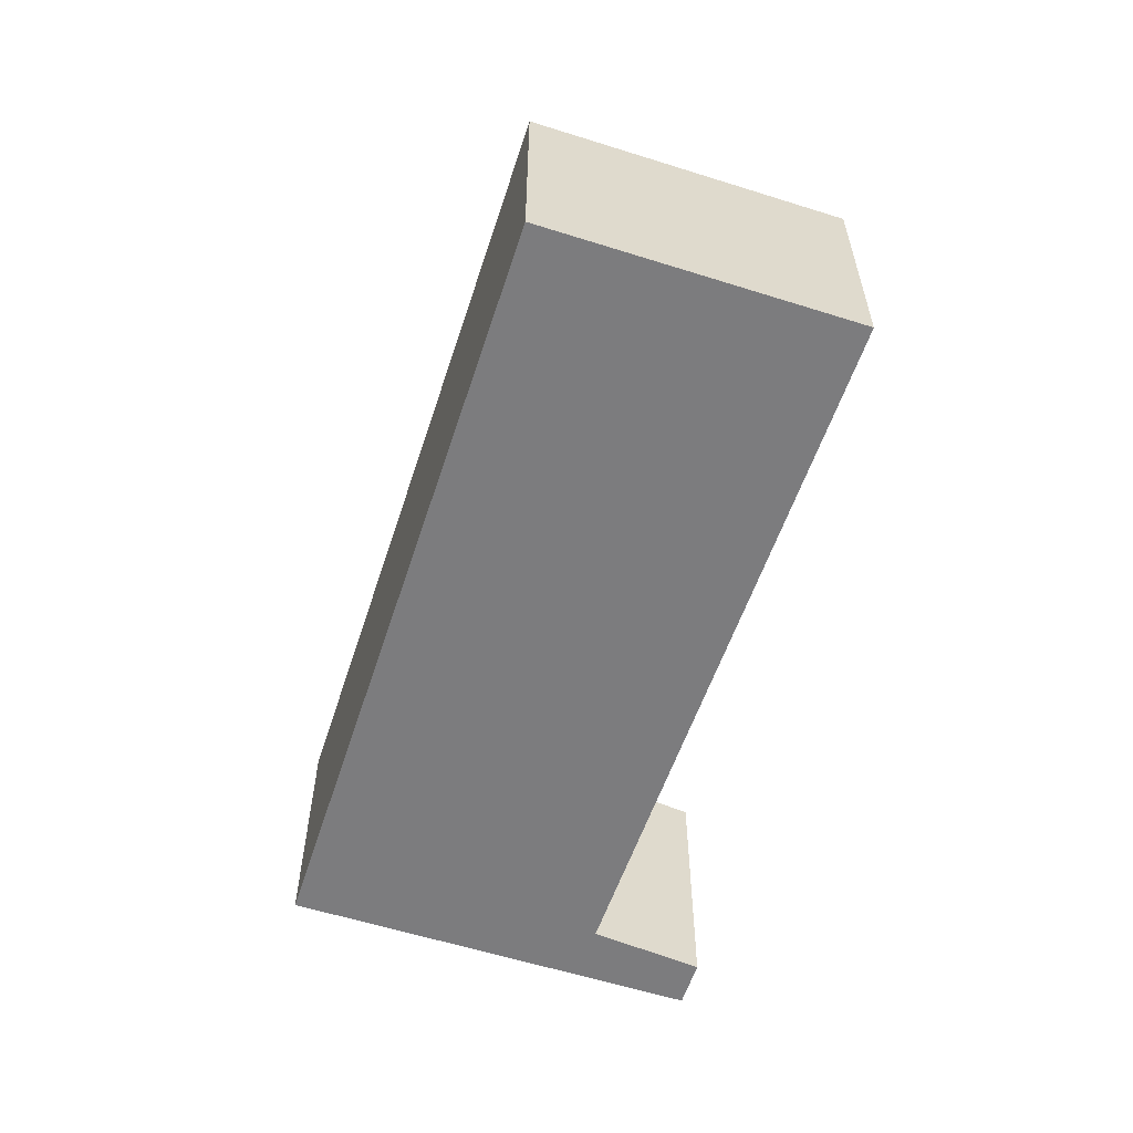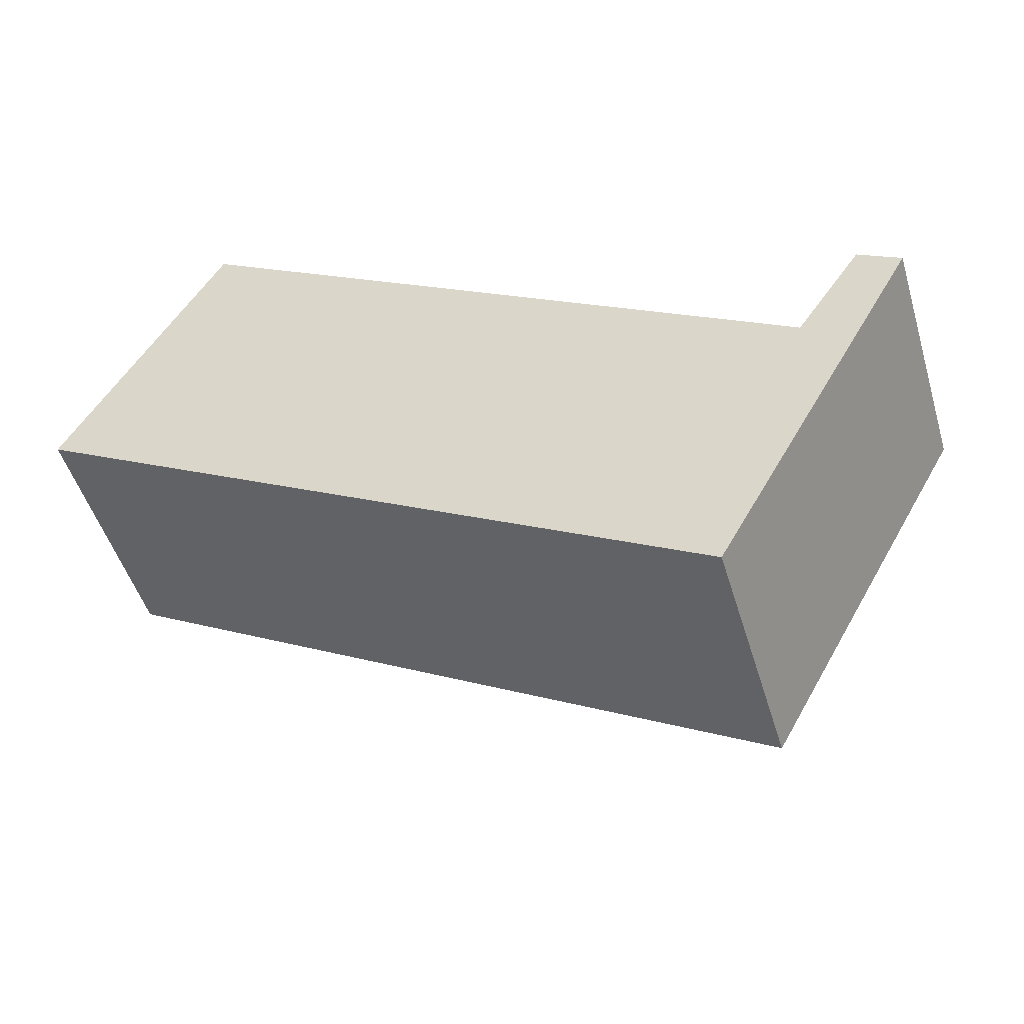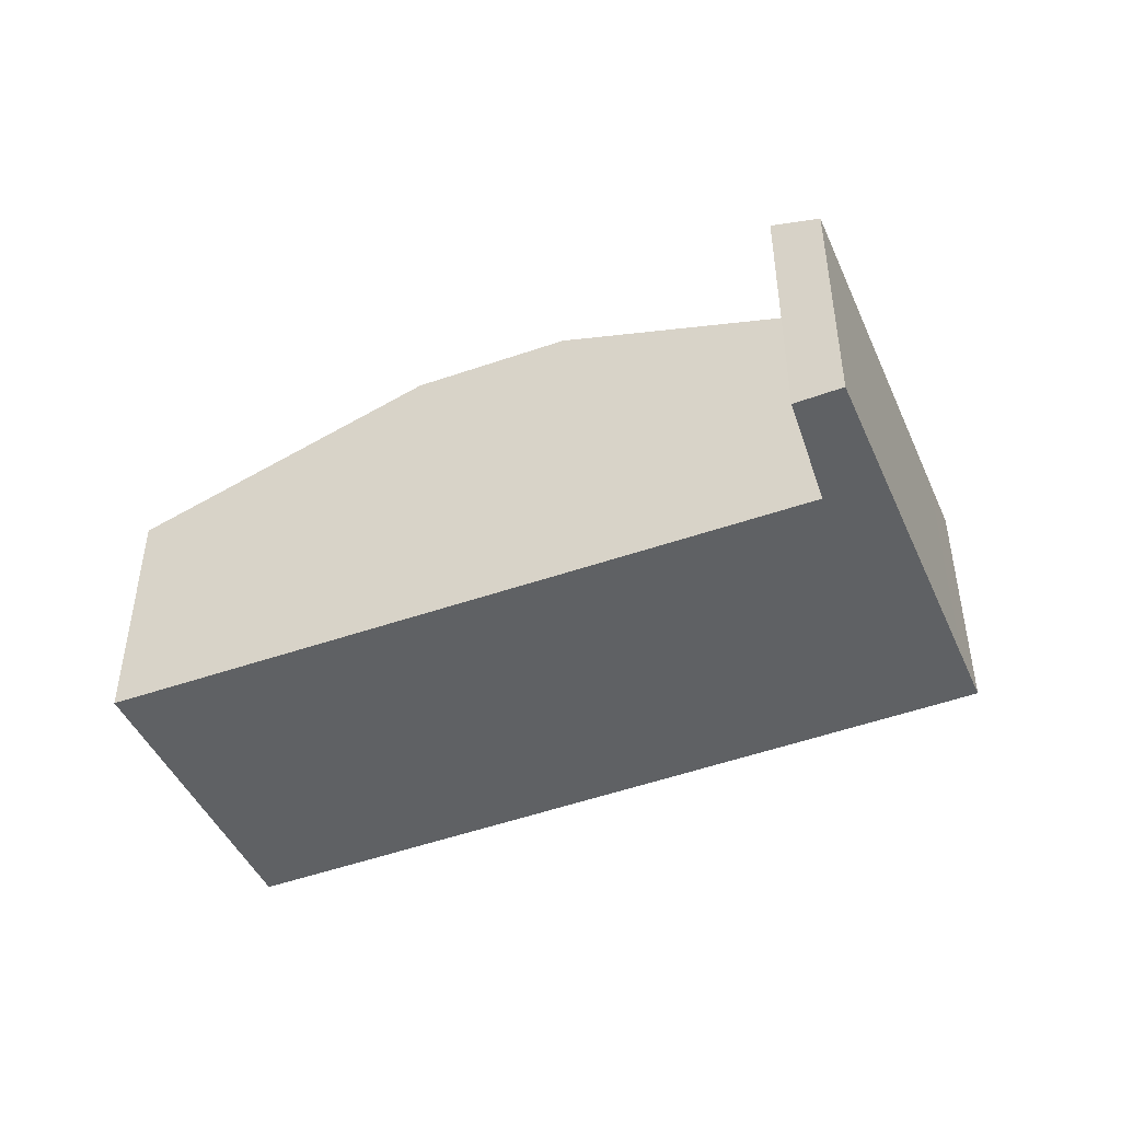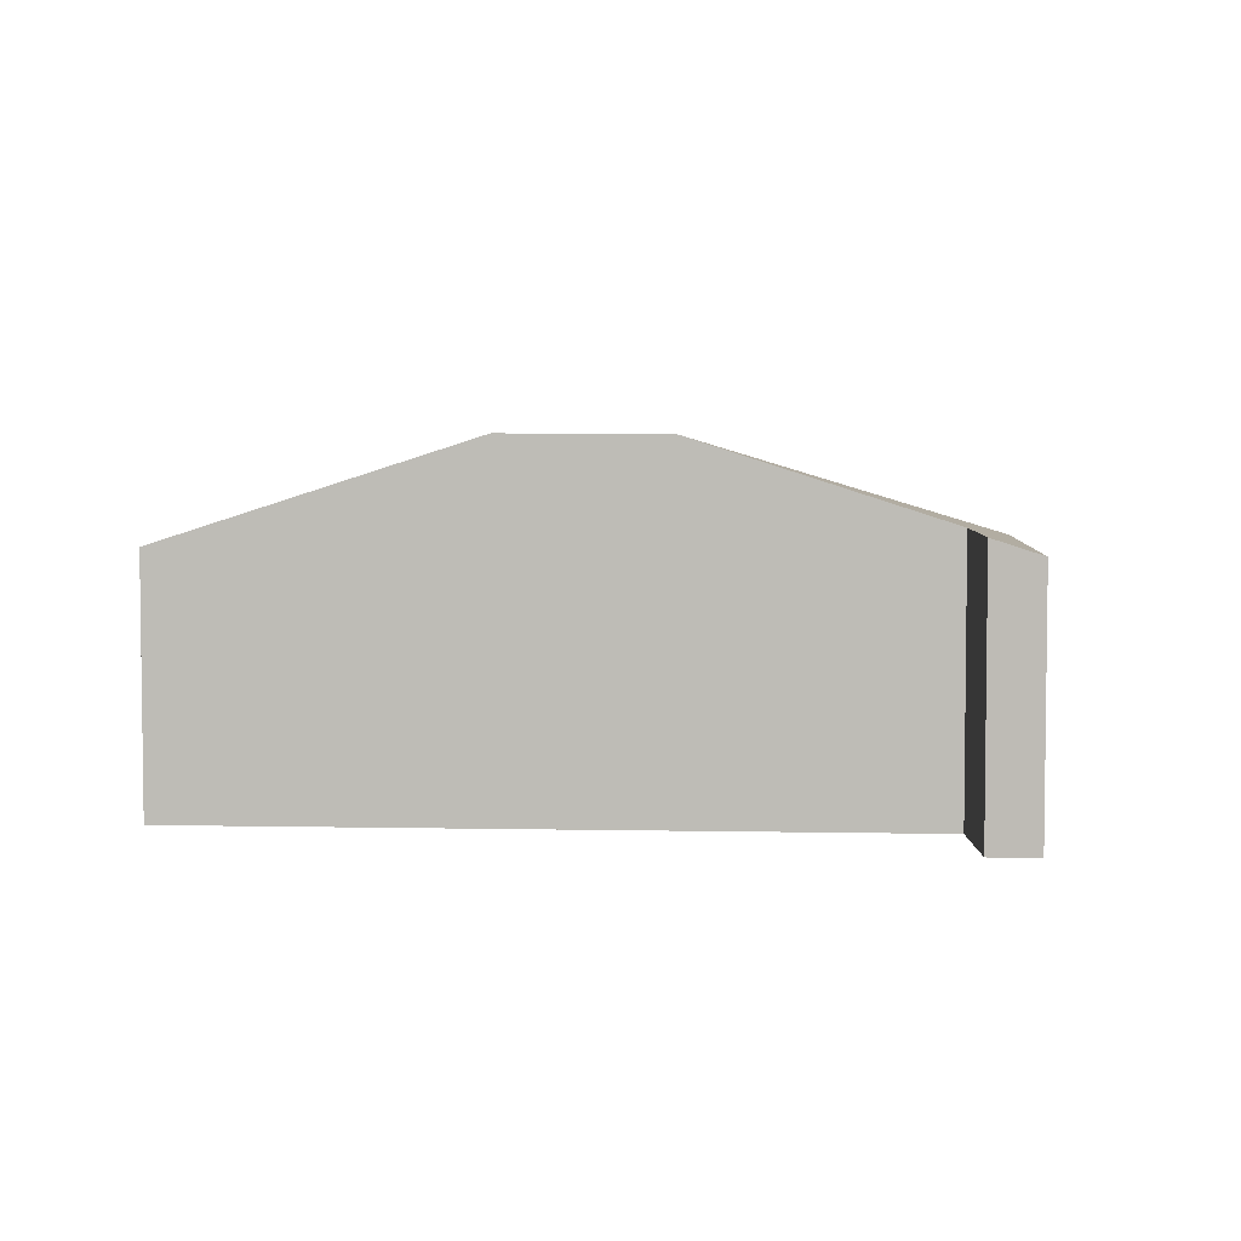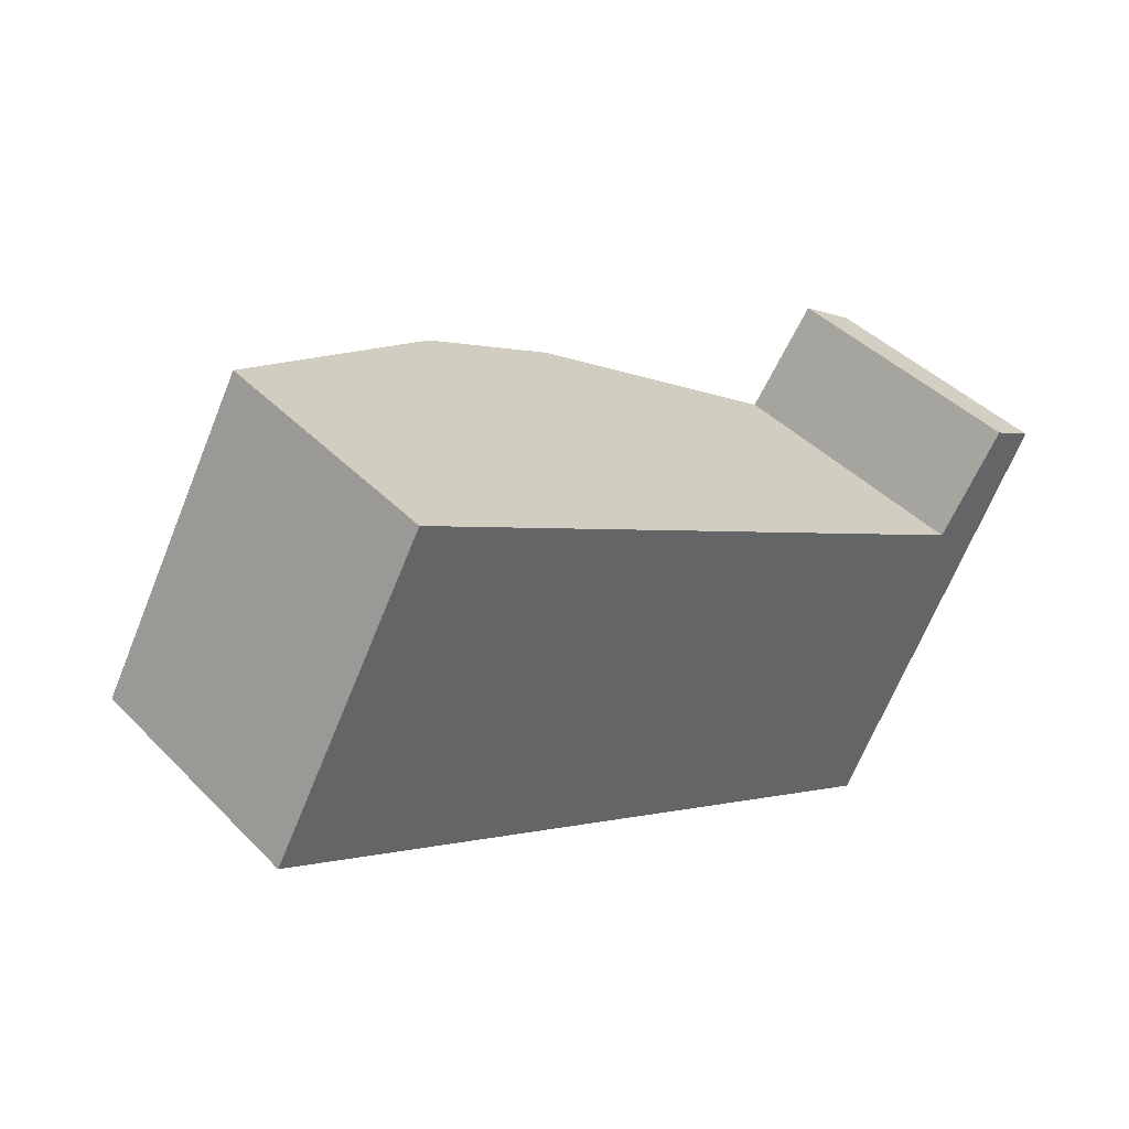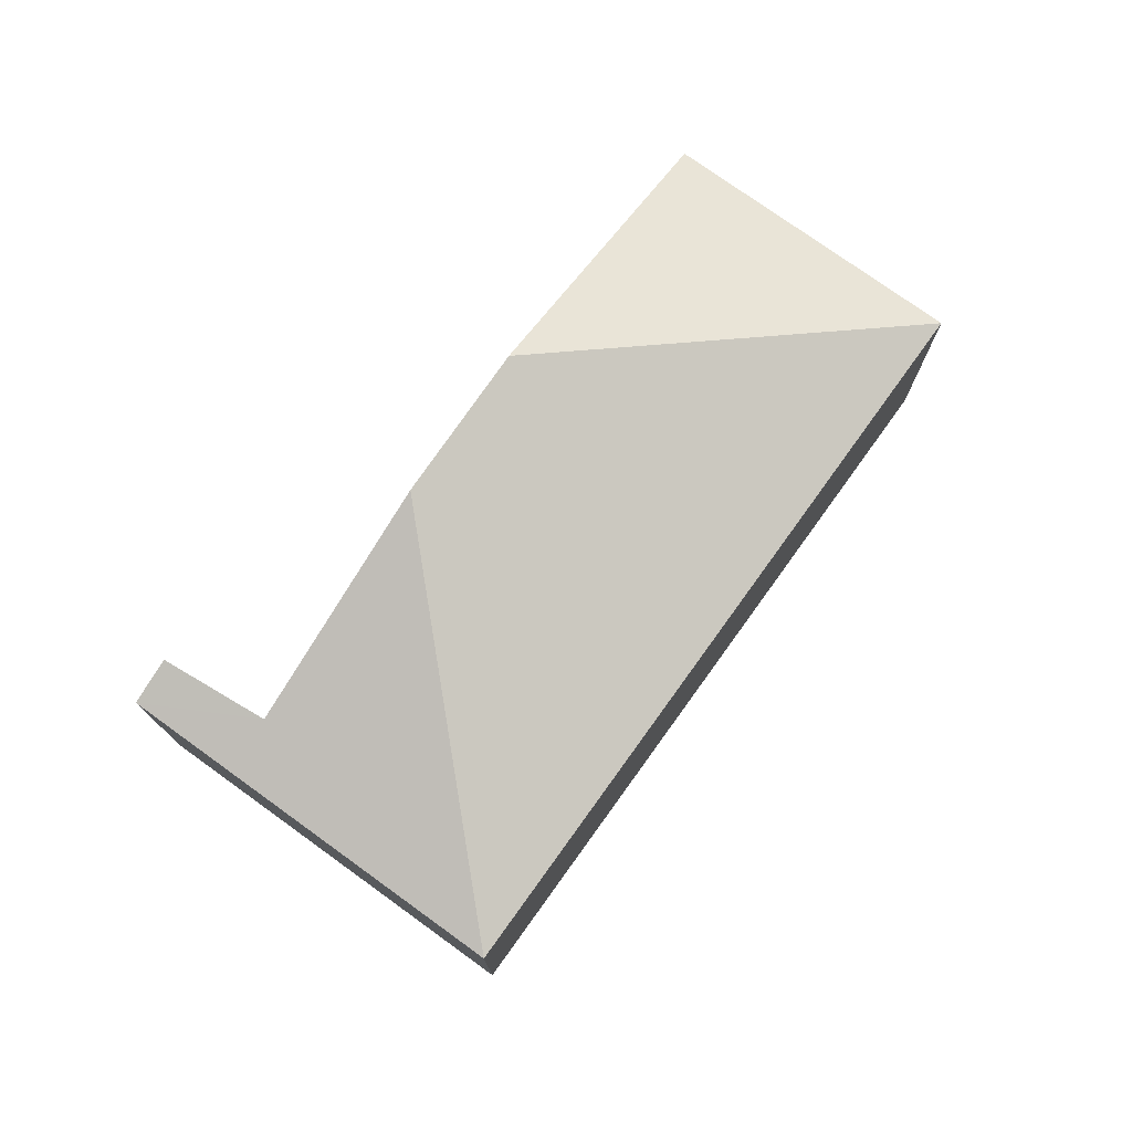
<metadata>
{"format":"obj","ext":"obj","renderer":"f3d","projection":"perspective","resolution":1024,"background":"white","views":[{"elev":-58.9,"azim":-78.6,"up":"+Y"},{"elev":-49.2,"azim":16.6,"up":"+Z"},{"elev":-46.1,"azim":52.5,"up":"+Y"},{"elev":4.5,"azim":34.3,"up":"+Y"},{"elev":42.5,"azim":-40.0,"up":"+Z"},{"elev":75.9,"azim":155.2,"up":"+Y"}]}
</metadata>
<code>
v  9.243 2.578 -0.207
v  8.123 2.774 -0.95
v  8.803 2.74 0.041
v  8.361 2.578 -1.77
v  7.101 2.578 -4.006
v  5.88 3.61 0.372
v  7.4 2.578 -3.475
v  4.422 3.62 1.233
v  4.626 2.578 -2.61
v  0 2.578 1.579e-16
v  1.625 2.578 2.882
v  0 0 0
v  1.625 -1.765e-16 2.882
v  8.123 5.817e-17 -0.95
v  8.803 -2.511e-18 0.041
v  4.422 -7.55e-17 1.233
v  5.88 -2.278e-17 0.372
v  9.243 1.268e-17 -0.207
v  8.361 1.084e-16 -1.77
v  7.4 2.128e-16 -3.475
v  7.101 2.453e-16 -4.006
v  4.626 1.598e-16 -2.61
g defaultobject
f 1 2 3
f 2 1 4
f 2 5 6
f 5 2 7
f 7 2 4
f 8 9 10
f 9 8 5
f 5 8 6
f 8 10 11
f 12 11 10
f 11 12 13
f 14 3 2
f 3 14 15
f 13 8 11
f 8 13 16
f 8 16 6
f 6 16 2
f 2 16 17
f 2 17 14
f 15 1 3
f 1 15 18
f 18 4 1
f 4 18 19
f 4 19 7
f 7 19 20
f 7 20 5
f 5 20 21
f 21 9 5
f 9 21 22
f 9 22 10
f 10 22 12
f 15 19 18
f 19 15 14
f 19 14 20
f 20 14 17
f 20 17 21
f 21 17 22
f 22 17 16
f 22 16 12
f 12 16 13

</code>
